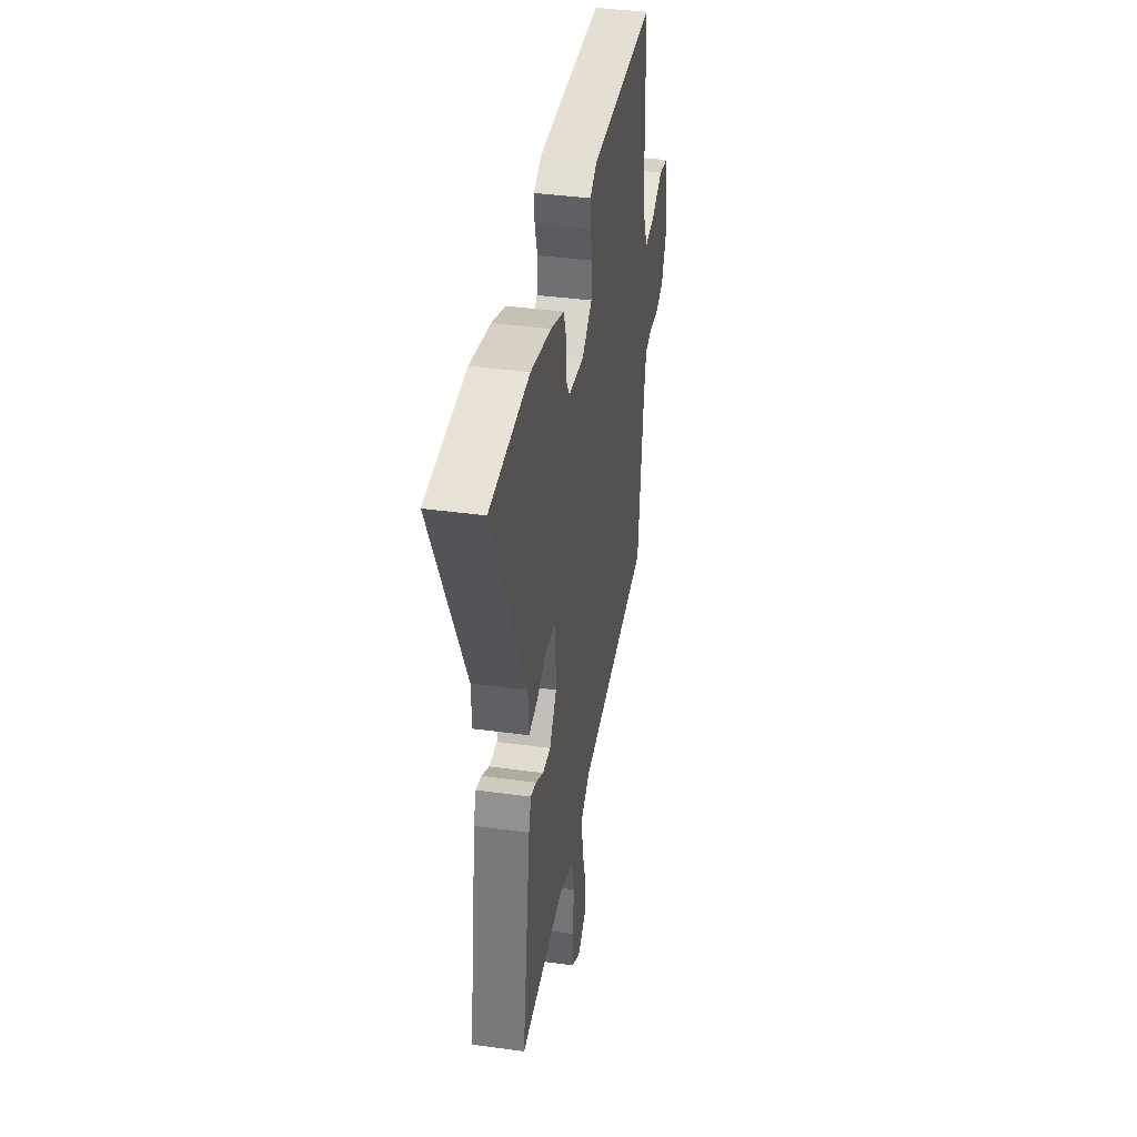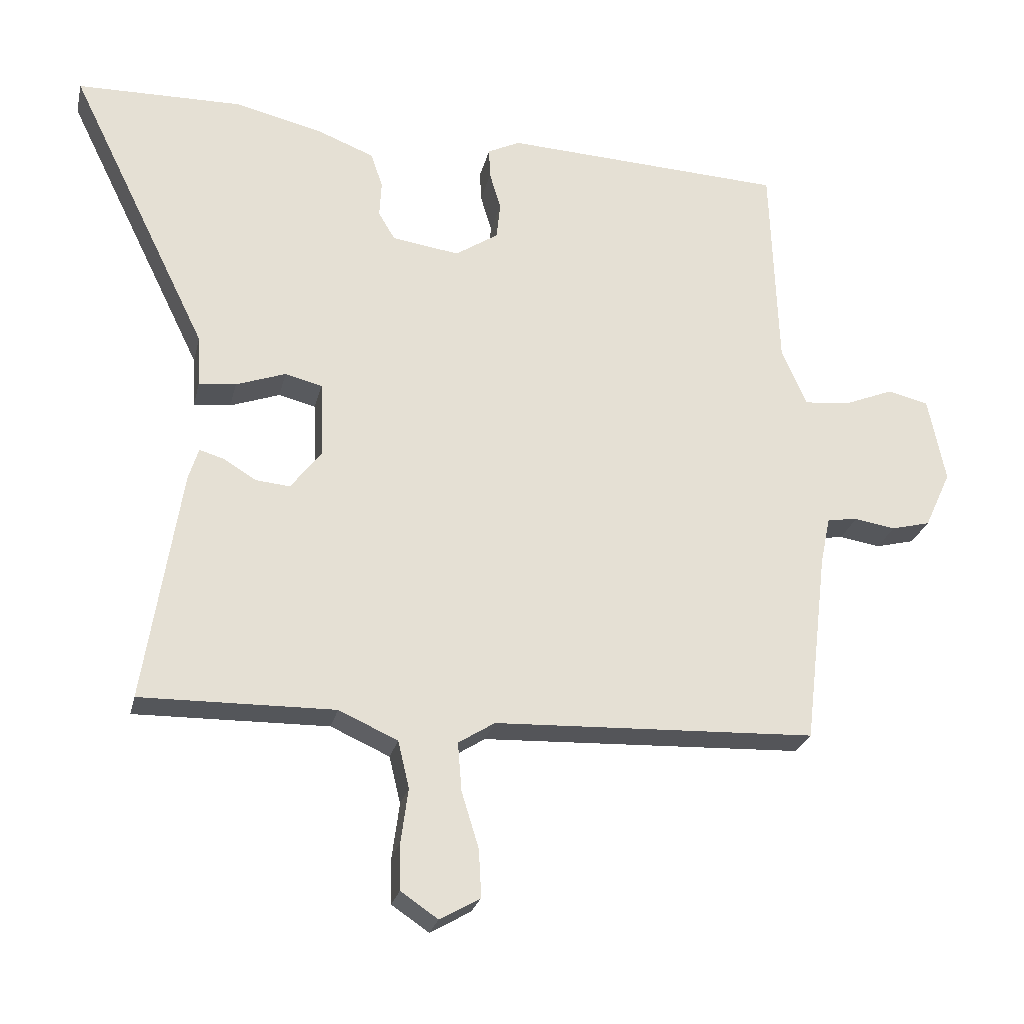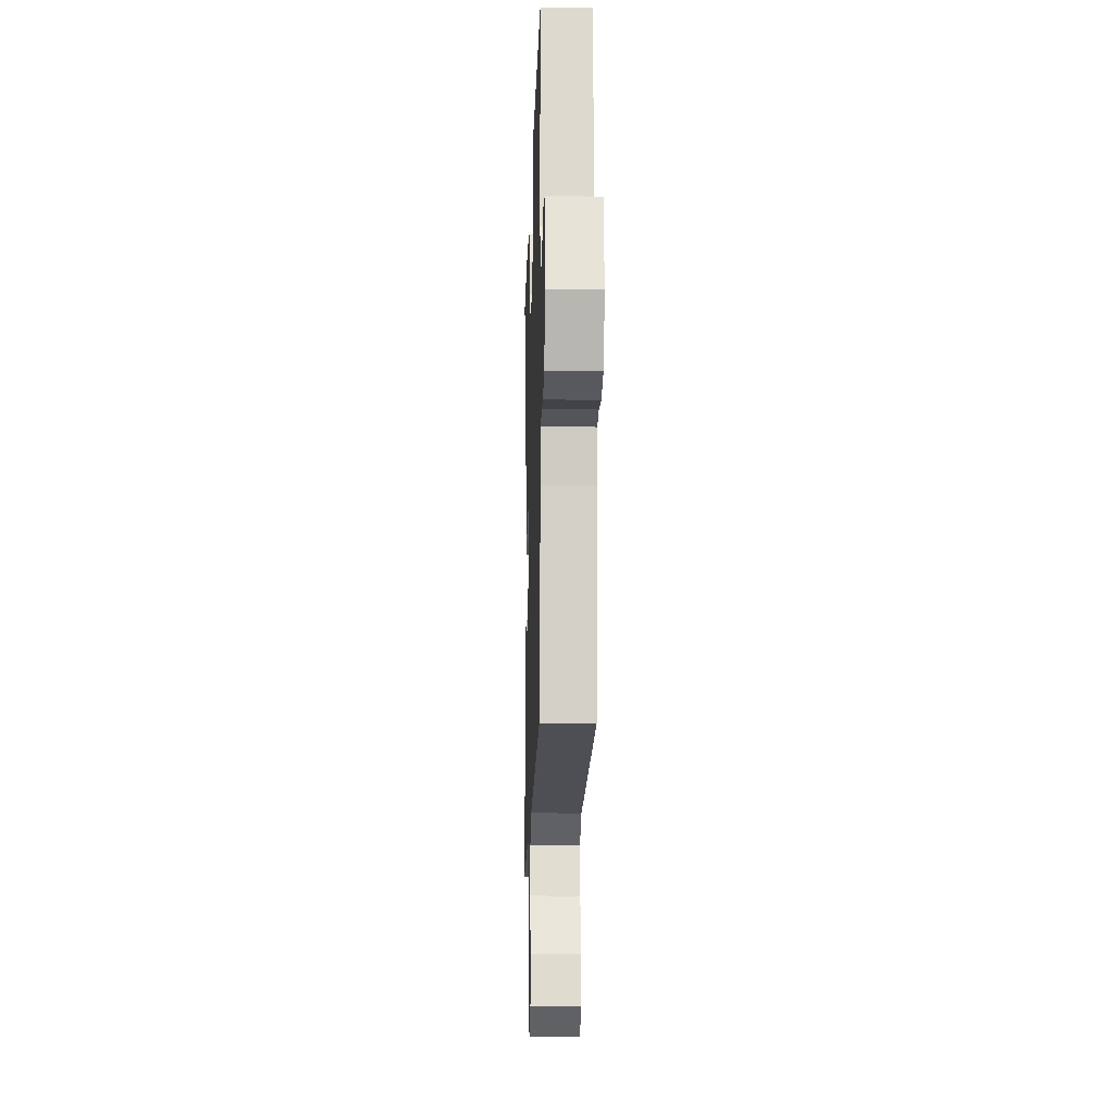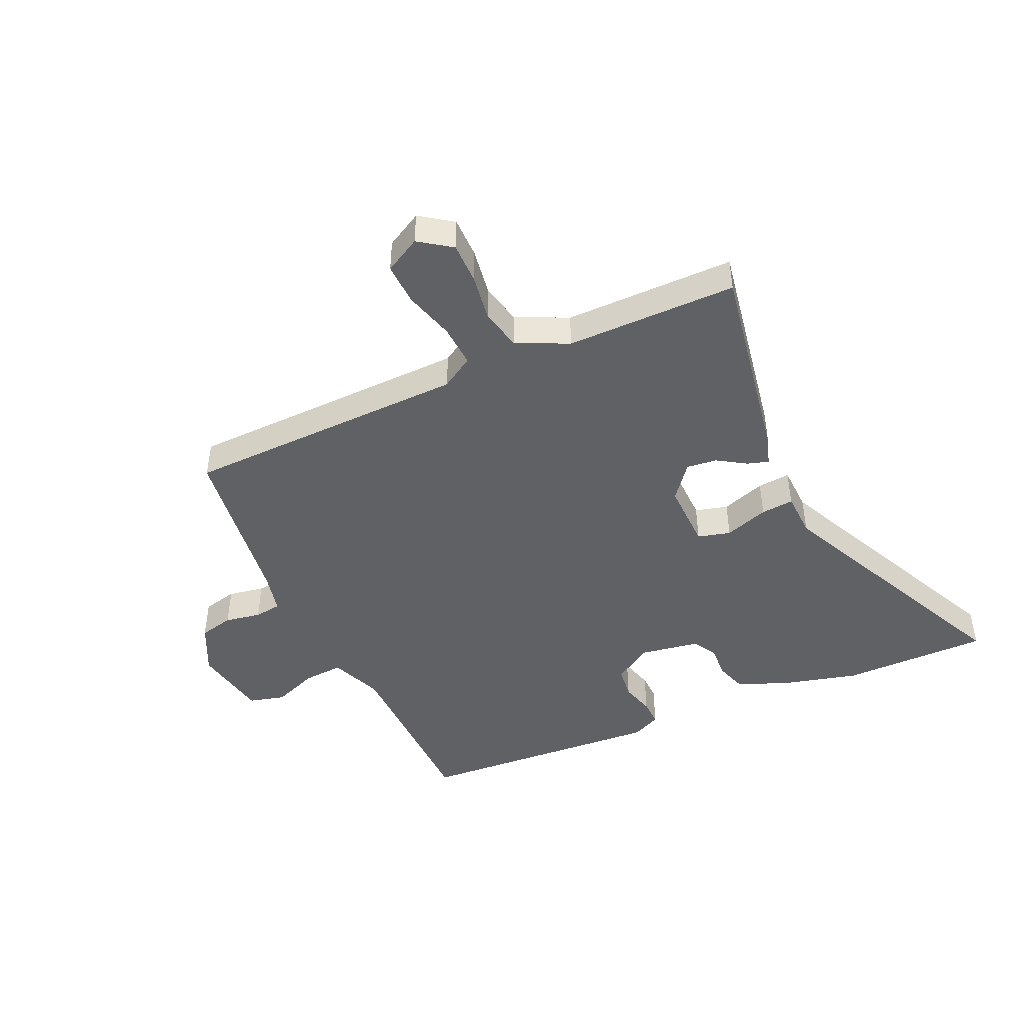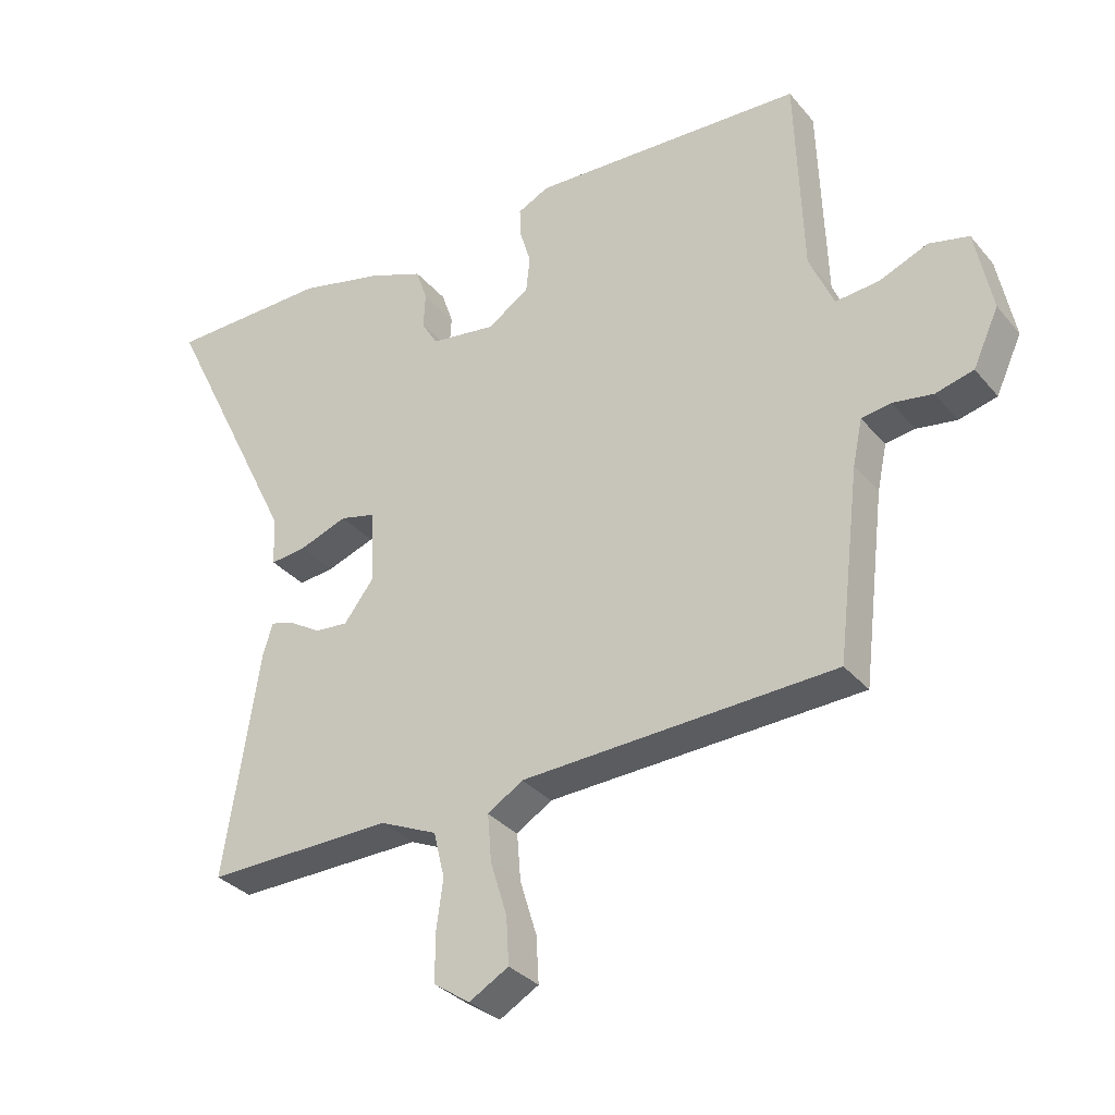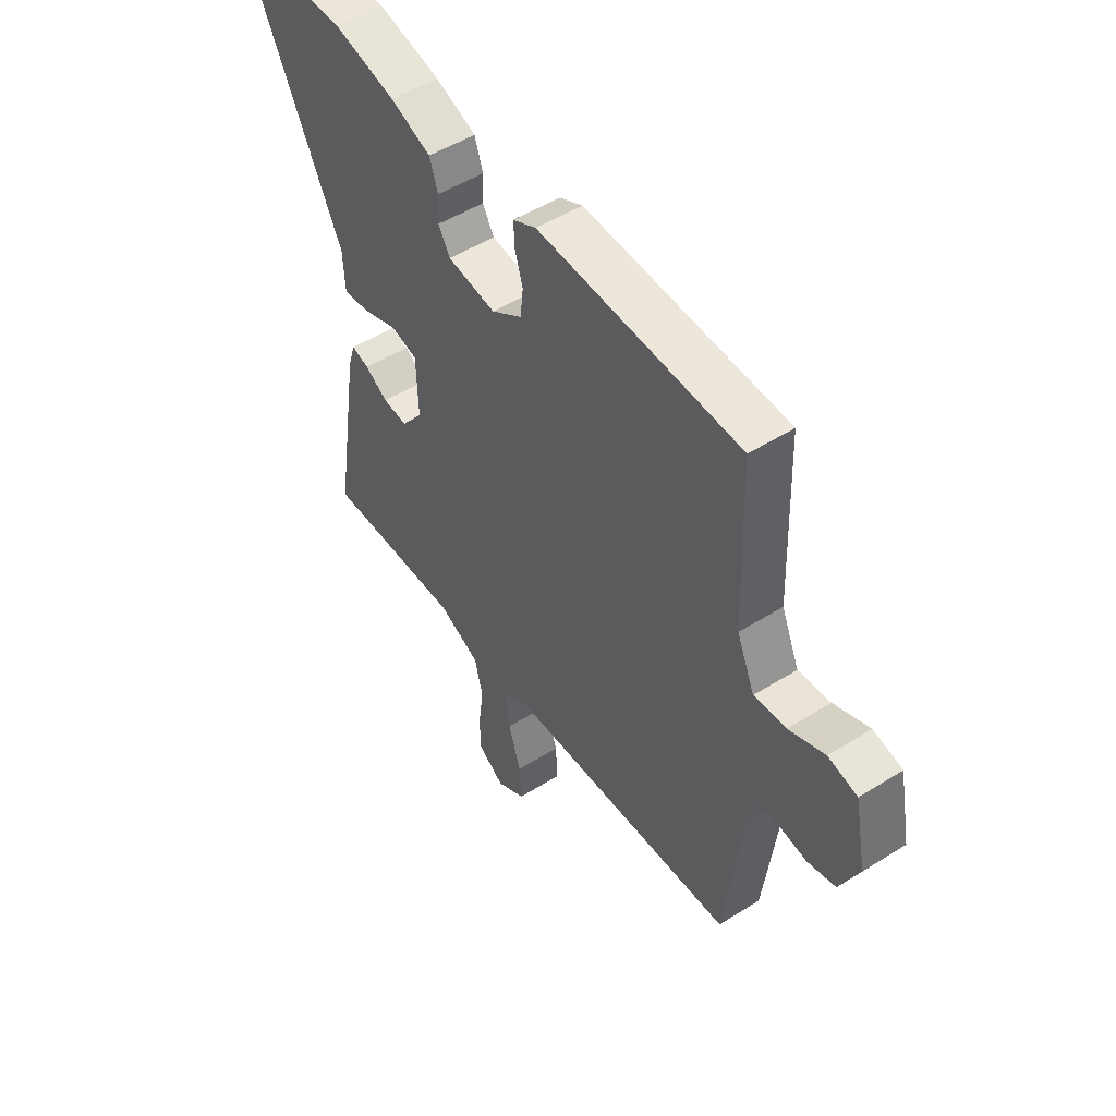
<metadata>
{"format":"obj","ext":"obj","renderer":"f3d","projection":"perspective","resolution":1024,"background":"white","views":[{"elev":39.7,"azim":-80.4,"up":"+Z"},{"elev":-25.4,"azim":-12.8,"up":"+Z"},{"elev":-16.1,"azim":88.3,"up":"+Z"},{"elev":-45.5,"azim":-156.6,"up":"+Y"},{"elev":-32.7,"azim":33.3,"up":"+Z"},{"elev":50.3,"azim":55.3,"up":"+Z"}]}
</metadata>
<code>
v 0.486 0.07 -0.502
v -0.001 0.07 -0.522
v -0.056 0.07 -0.557
v -0.05 0.07 -0.63
v -0.024 0.07 -0.715
v -0.02 0.07 -0.787
v -0.081 0.07 -0.822
v -0.137 0.07 -0.784
v -0.138 0.07 -0.714
v -0.127 0.07 -0.632
v -0.144 0.07 -0.561
v -0.233 0.07 -0.521
v -0.525 0.07 -0.526
v -0.47 0.07 -0.173
v -0.455 0.07 -0.125
v -0.418 0.07 -0.136
v -0.369 0.07 -0.166
v -0.317 0.07 -0.171
v -0.271 0.07 -0.111
v -0.275 0.07 0.005
v -0.331 0.07 0.019
v -0.406 0.07 -0.008
v -0.462 0.07 -0.014
v -0.466 0.07 0.064
v -0.678 0.07 0.497
v -0.426 0.07 0.501
v -0.294 0.07 0.469
v -0.208 0.07 0.435
v -0.19 0.07 0.382
v -0.193 0.07 0.327
v -0.168 0.07 0.285
v -0.066 0.07 0.27
v -0.001 0.07 0.313
v 0.005 0.07 0.369
v -0.012 0.07 0.426
v -0.014 0.07 0.472
v 0.035 0.07 0.496
v 0.462 0.07 0.475
v 0.473 0.07 0.157
v 0.511 0.07 0.069
v 0.579 0.07 0.075
v 0.655 0.07 0.106
v 0.717 0.07 0.091
v 0.743 0.07 -0.039
v 0.703 0.07 -0.126
v 0.644 0.07 -0.141
v 0.582 0.07 -0.131
v 0.536 0.07 -0.138
v 0.521 0.07 -0.209
v 0.486 0 -0.502
v -0.001 0 -0.522
v -0.056 0 -0.557
v -0.05 0 -0.63
v -0.024 0 -0.715
v -0.02 0 -0.787
v -0.081 0 -0.822
v -0.137 0 -0.784
v -0.138 0 -0.714
v -0.127 0 -0.632
v -0.144 0 -0.561
v -0.233 0 -0.521
v -0.525 0 -0.526
v -0.47 0 -0.173
v -0.455 0 -0.125
v -0.418 0 -0.136
v -0.369 0 -0.166
v -0.317 0 -0.171
v -0.271 0 -0.111
v -0.275 0 0.005
v -0.331 0 0.019
v -0.406 0 -0.008
v -0.462 0 -0.014
v -0.466 0 0.064
v -0.678 0 0.497
v -0.426 0 0.501
v -0.294 0 0.469
v -0.208 0 0.435
v -0.19 0 0.382
v -0.193 0 0.327
v -0.168 0 0.285
v -0.066 0 0.27
v -0.001 0 0.313
v 0.005 0 0.369
v -0.012 0 0.426
v -0.014 0 0.472
v 0.035 0 0.496
v 0.462 0 0.475
v 0.473 0 0.157
v 0.511 0 0.069
v 0.579 0 0.075
v 0.655 0 0.106
v 0.717 0 0.091
v 0.743 0 -0.039
v 0.703 0 -0.126
v 0.644 0 -0.141
v 0.582 0 -0.131
v 0.536 0 -0.138
v 0.521 0 -0.209
f 45 46 47
f 44 45 47
f 43 44 47
f 42 43 47
f 41 42 47
f 40 41 47 48
f 39 40 48 49
f 37 38 39
f 36 37 39
f 35 36 39
f 34 35 39
f 49 1 2
f 39 49 2
f 34 39 2
f 33 34 2
f 28 29 30
f 27 28 30
f 26 27 30
f 25 26 30
f 24 25 30
f 24 30 31
f 23 24 31
f 22 23 31
f 21 22 31
f 20 21 31 32
f 15 16 17
f 14 15 17
f 13 14 17
f 12 13 17
f 11 12 17 18
f 8 9 10
f 7 8 10
f 6 7 10
f 5 6 10
f 4 5 10
f 3 4 10 11
f 2 3 11
f 33 2 11
f 32 33 11
f 20 32 11
f 19 20 11
f 11 18 19
f 96 95 94
f 96 94 93
f 96 93 92
f 96 92 91
f 96 91 90
f 97 96 90 89
f 98 97 89 88
f 88 87 86
f 88 86 85
f 88 85 84
f 88 84 83
f 51 50 98
f 51 98 88
f 51 88 83
f 51 83 82
f 79 78 77
f 79 77 76
f 79 76 75
f 79 75 74
f 79 74 73
f 80 79 73
f 80 73 72
f 80 72 71
f 80 71 70
f 81 80 70 69
f 66 65 64
f 66 64 63
f 66 63 62
f 66 62 61
f 67 66 61 60
f 59 58 57
f 59 57 56
f 59 56 55
f 59 55 54
f 59 54 53
f 60 59 53 52
f 60 52 51
f 60 51 82
f 60 82 81
f 60 81 69
f 60 69 68
f 68 67 60
f 1 50 51 2
f 2 51 52 3
f 3 52 53 4
f 4 53 54 5
f 5 54 55 6
f 6 55 56 7
f 7 56 57 8
f 8 57 58 9
f 9 58 59 10
f 10 59 60 11
f 11 60 61 12
f 12 61 62 13
f 13 62 63 14
f 14 63 64 15
f 15 64 65 16
f 16 65 66 17
f 17 66 67 18
f 18 67 68 19
f 19 68 69 20
f 20 69 70 21
f 21 70 71 22
f 22 71 72 23
f 23 72 73 24
f 24 73 74 25
f 25 74 75 26
f 26 75 76 27
f 27 76 77 28
f 28 77 78 29
f 29 78 79 30
f 30 79 80 31
f 31 80 81 32
f 32 81 82 33
f 33 82 83 34
f 34 83 84 35
f 35 84 85 36
f 36 85 86 37
f 37 86 87 38
f 38 87 88 39
f 39 88 89 40
f 40 89 90 41
f 41 90 91 42
f 42 91 92 43
f 43 92 93 44
f 44 93 94 45
f 45 94 95 46
f 46 95 96 47
f 47 96 97 48
f 48 97 98 49
f 49 98 50 1

</code>
